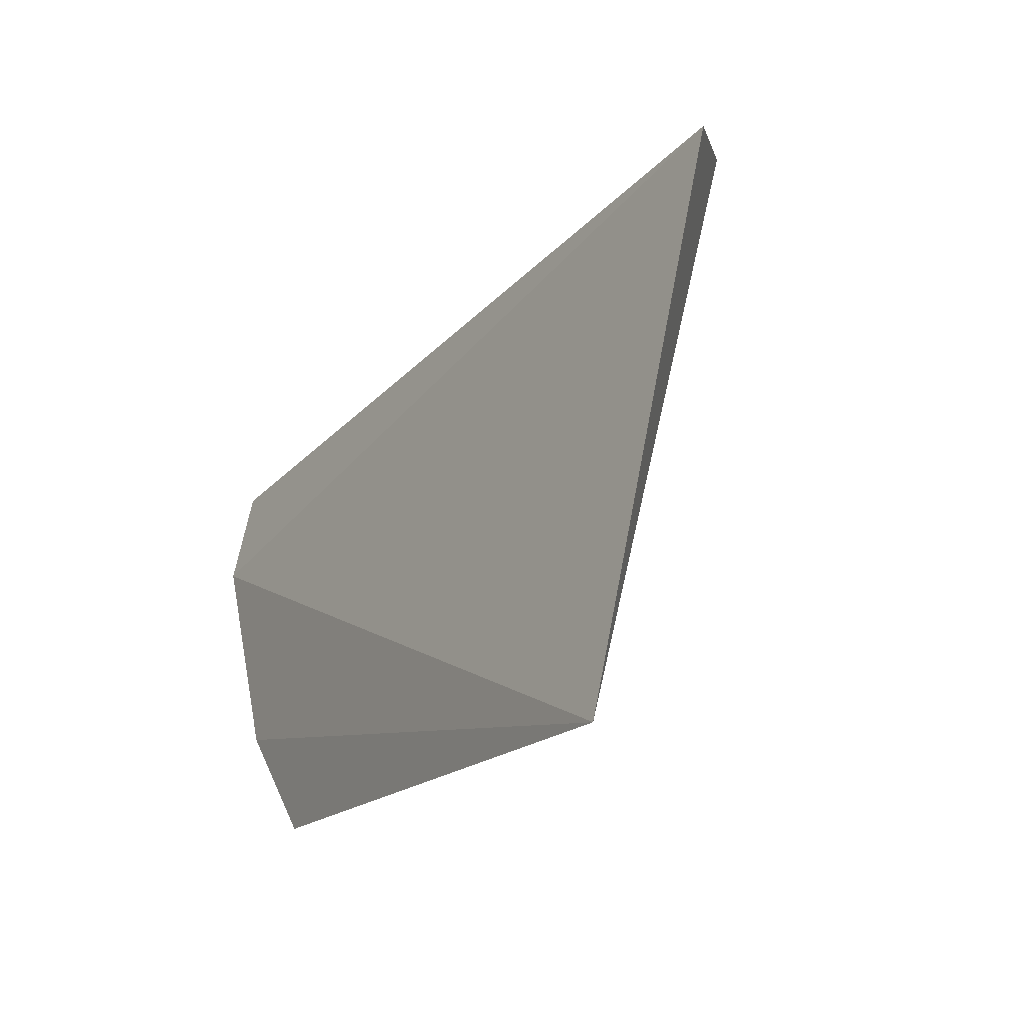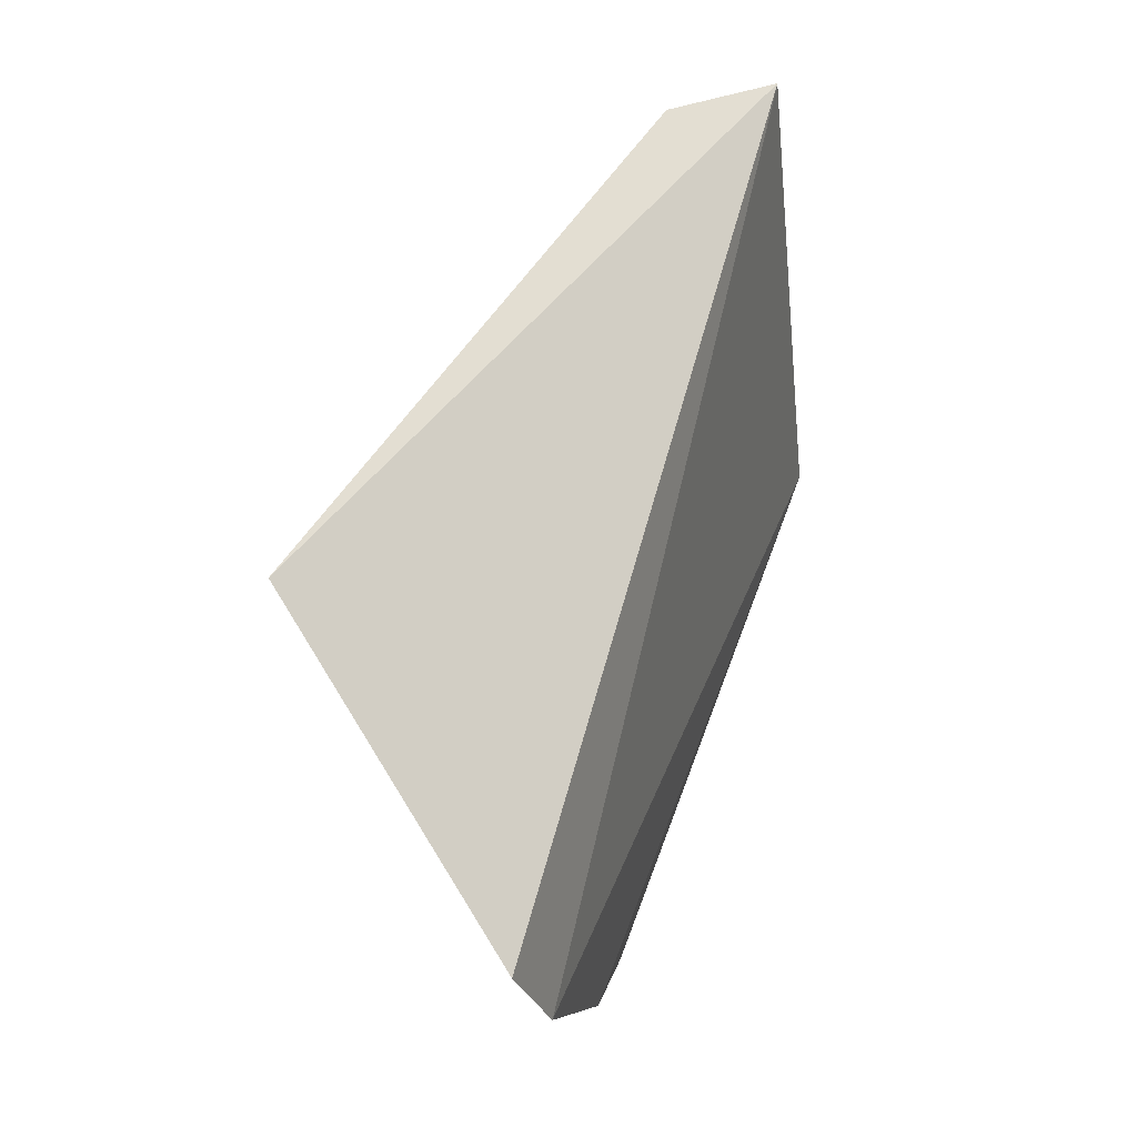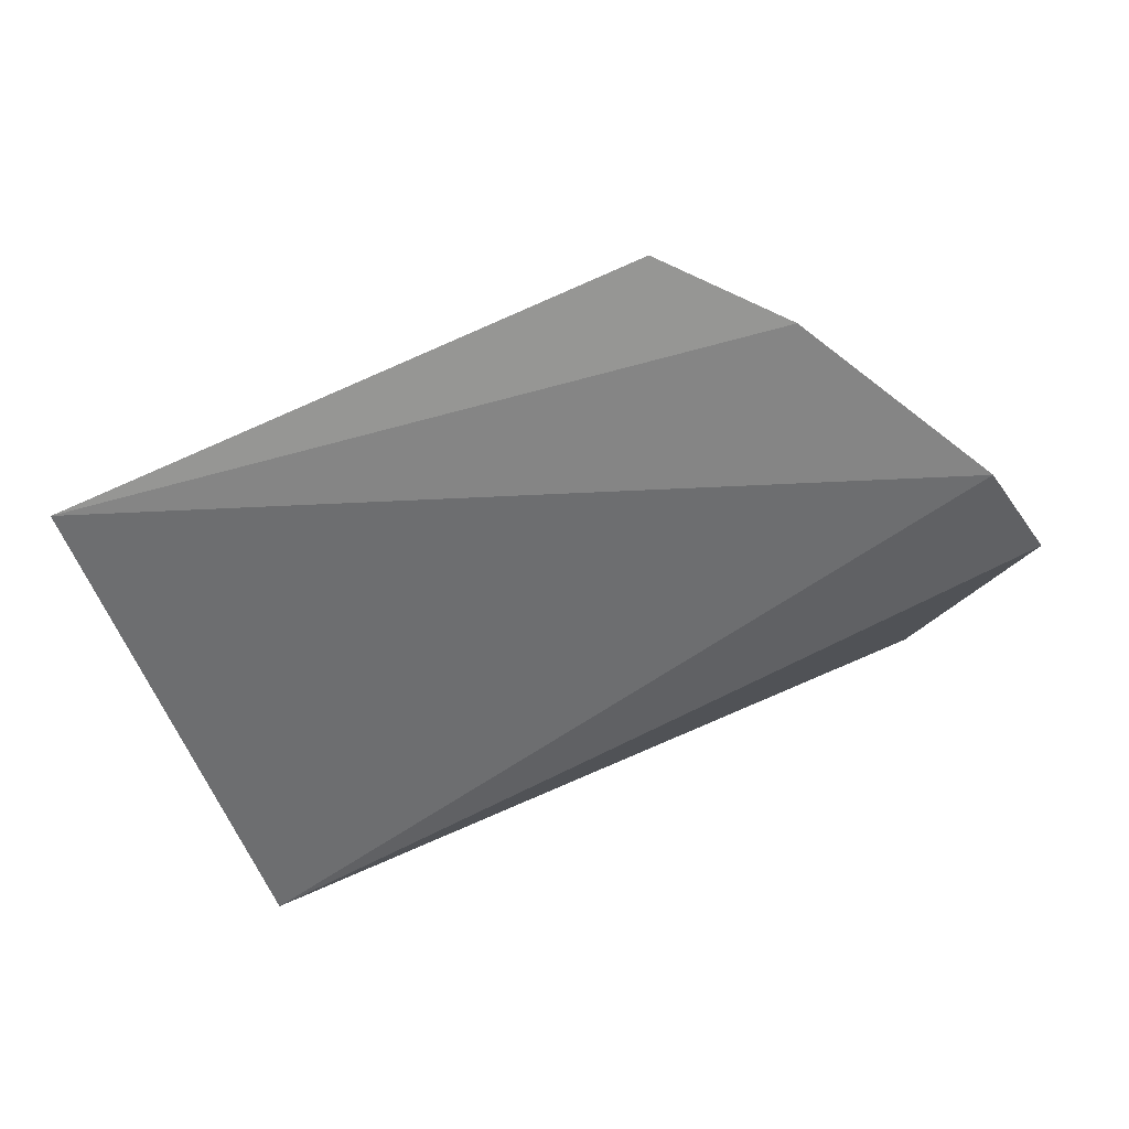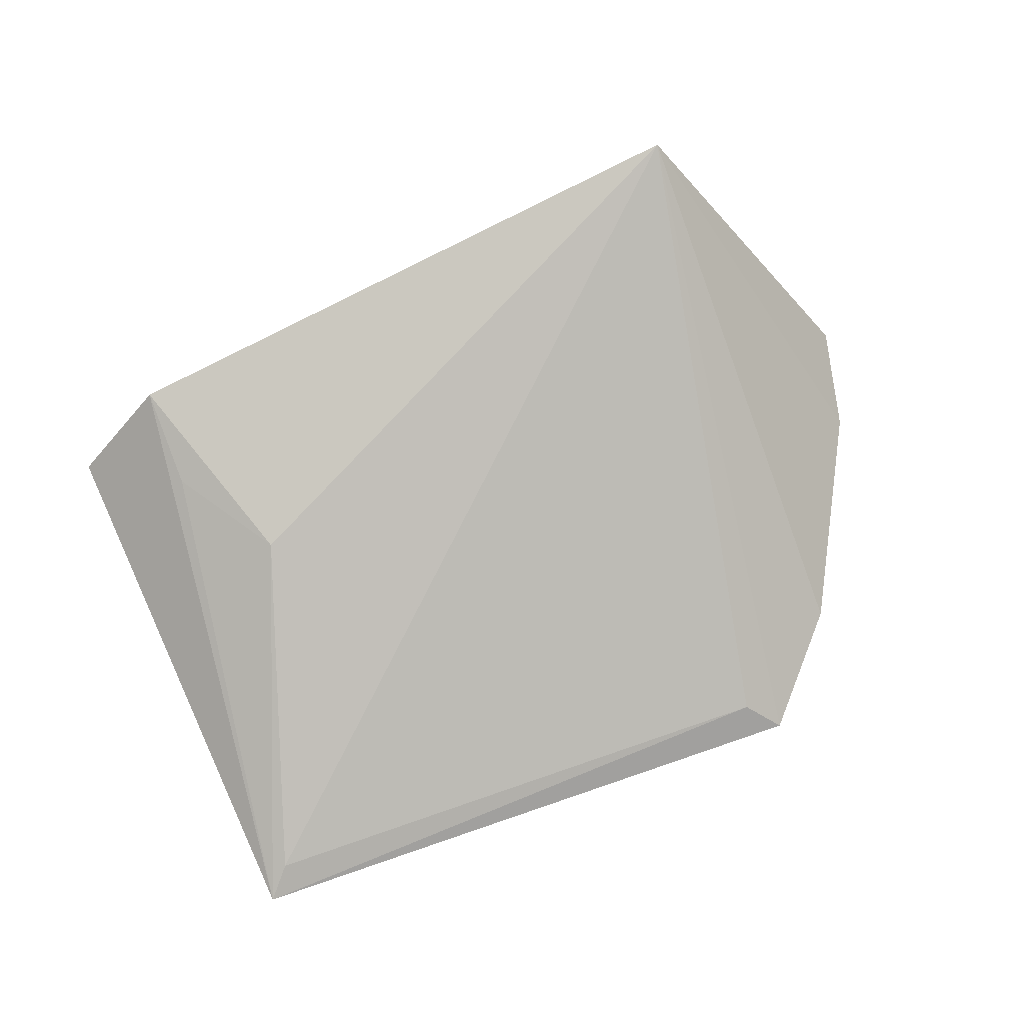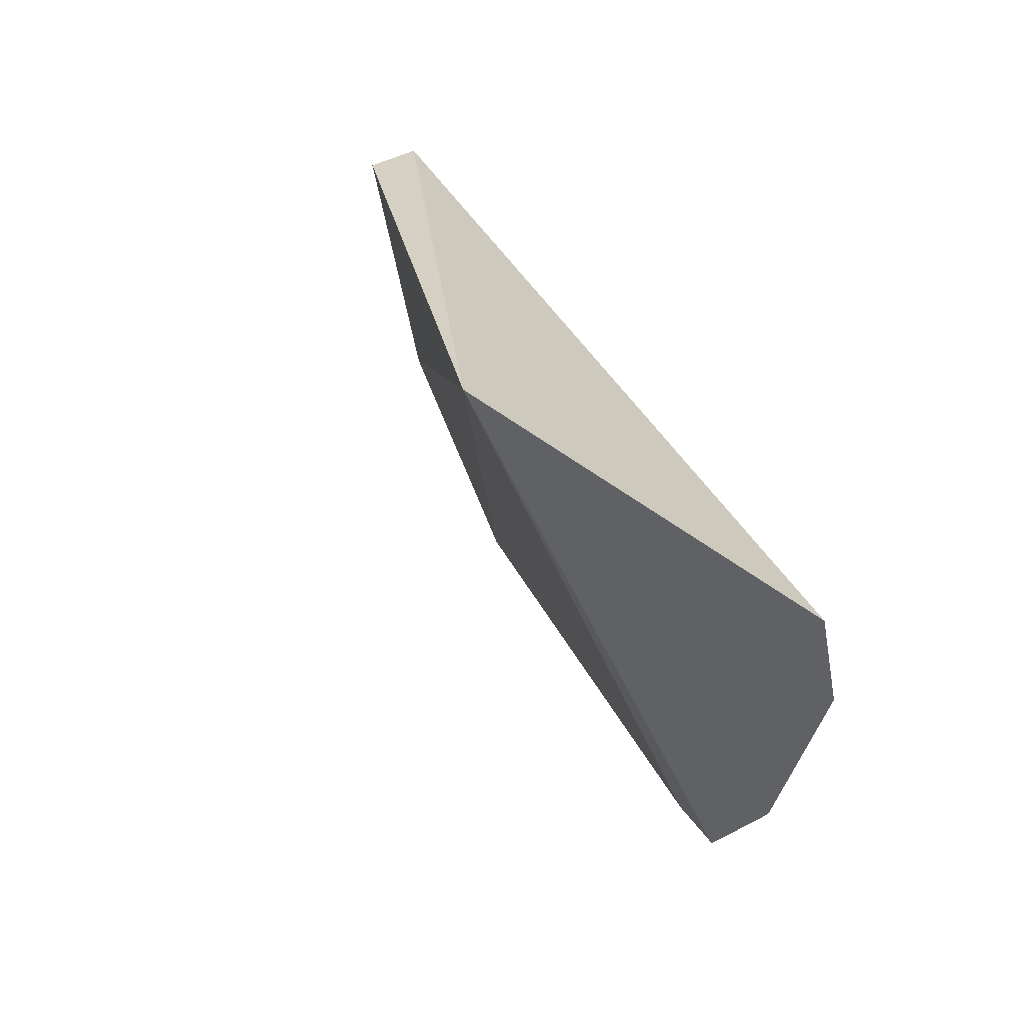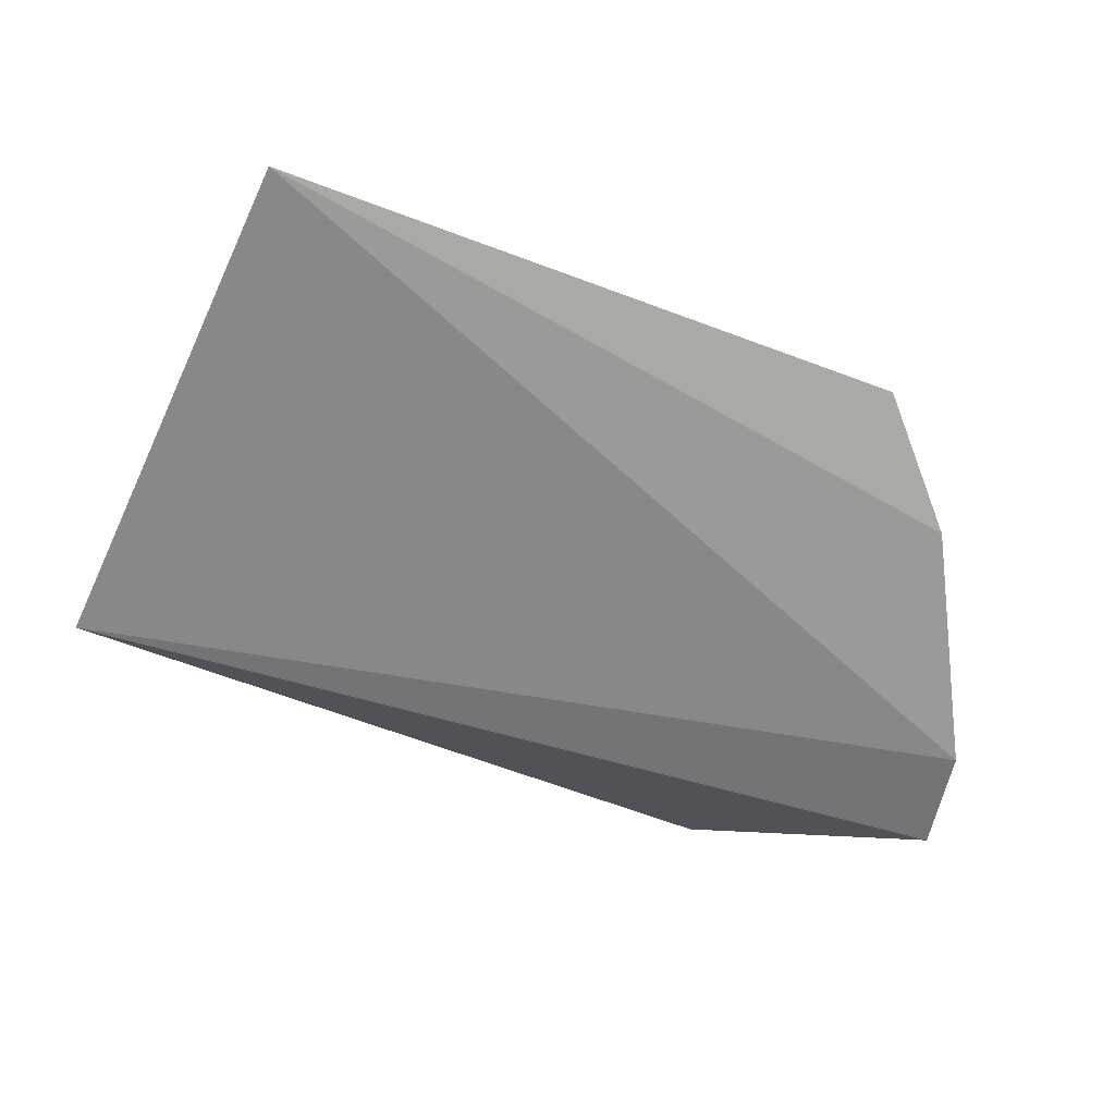
<metadata>
{"format":"obj","ext":"obj","renderer":"f3d","projection":"perspective","resolution":1024,"background":"white","views":[{"elev":-18.4,"azim":-118.1,"up":"+Y"},{"elev":57.7,"azim":110.0,"up":"+Y"},{"elev":-63.9,"azim":25.4,"up":"+Z"},{"elev":73.4,"azim":-18.2,"up":"+Z"},{"elev":32.1,"azim":69.3,"up":"+Y"},{"elev":-70.8,"azim":-19.3,"up":"+Z"}]}
</metadata>
<code>
v 0.02948 -0.04246 0.05949
v 0.0364 -0.0499 0.04902
v 0.0007456 -0.04621 0.05173
v 0.03463 -0.04889 0.05051
v 0.02767 -0.06715 0.04816
v 0.03148 -0.06268 0.04777
v 0.003061 -0.06747 0.04831
v 0.03575 -0.054 0.04794
v 0.02636 -0.06598 0.04904
v 0.004608 -0.04494 0.05489
v 0.004068 -0.06629 0.04898
v 0.007826 -0.05318 0.05404
v 0.004834 -0.04902 0.05394
f 1 2 3
f 6 1 5
f 7 6 5
f 8 2 1
f 8 1 6
f 8 6 7
f 8 7 3
f 8 3 2
f 9 7 5
f 9 5 1
f 10 1 3
f 10 3 7
f 11 9 1
f 11 7 9
f 12 7 11
f 12 11 1
f 12 1 10
f 13 12 10
f 13 10 7
f 13 7 12

</code>
